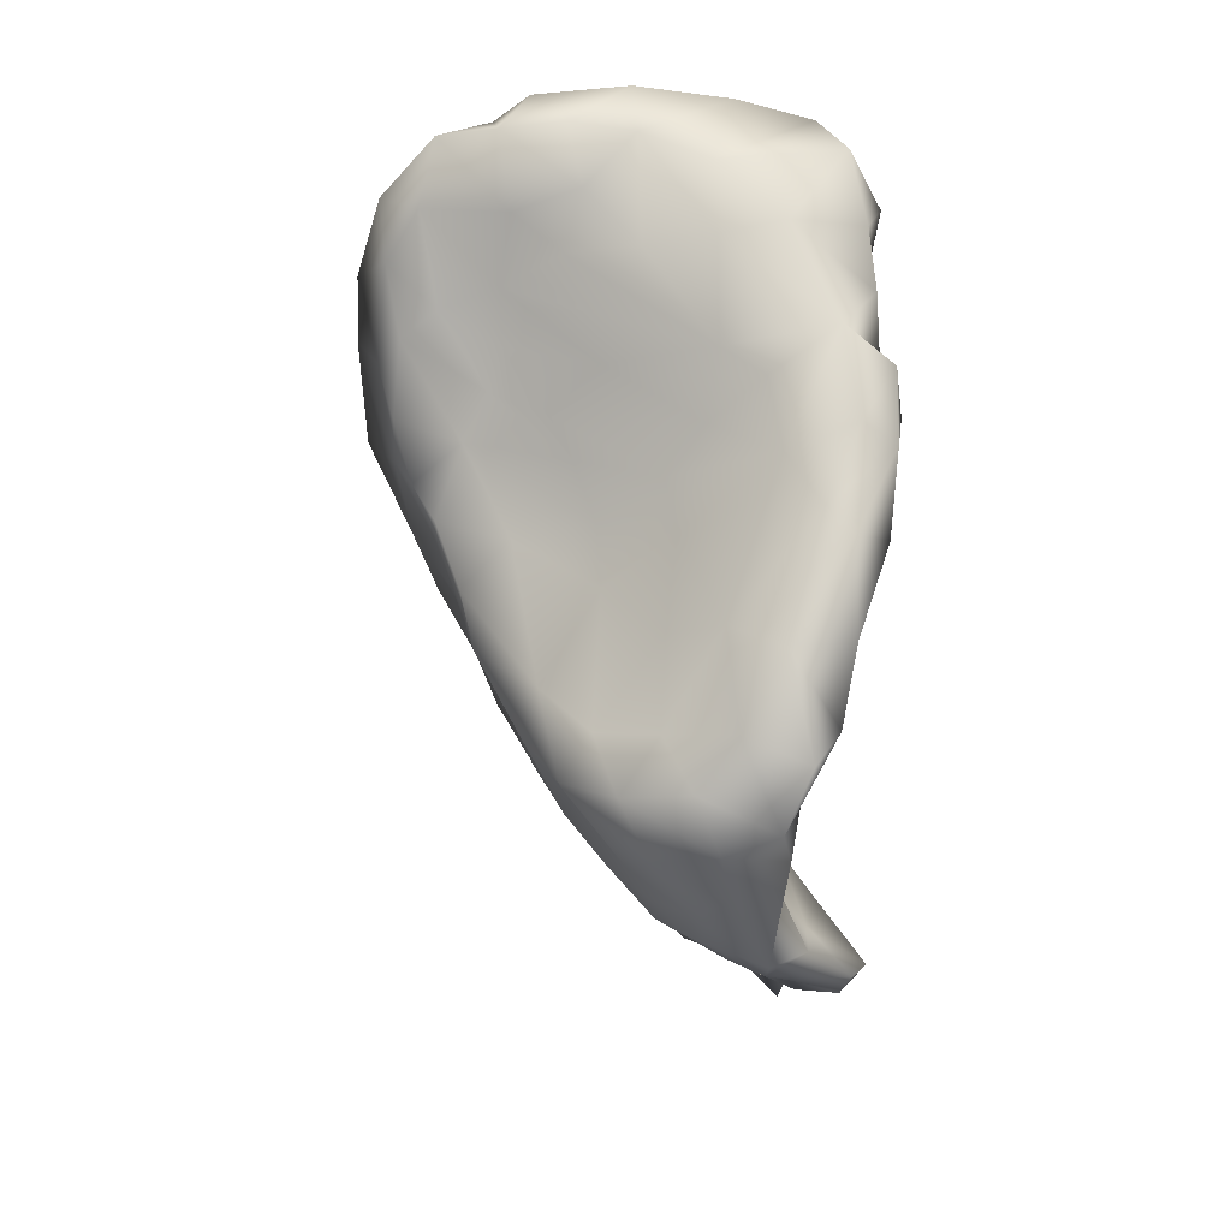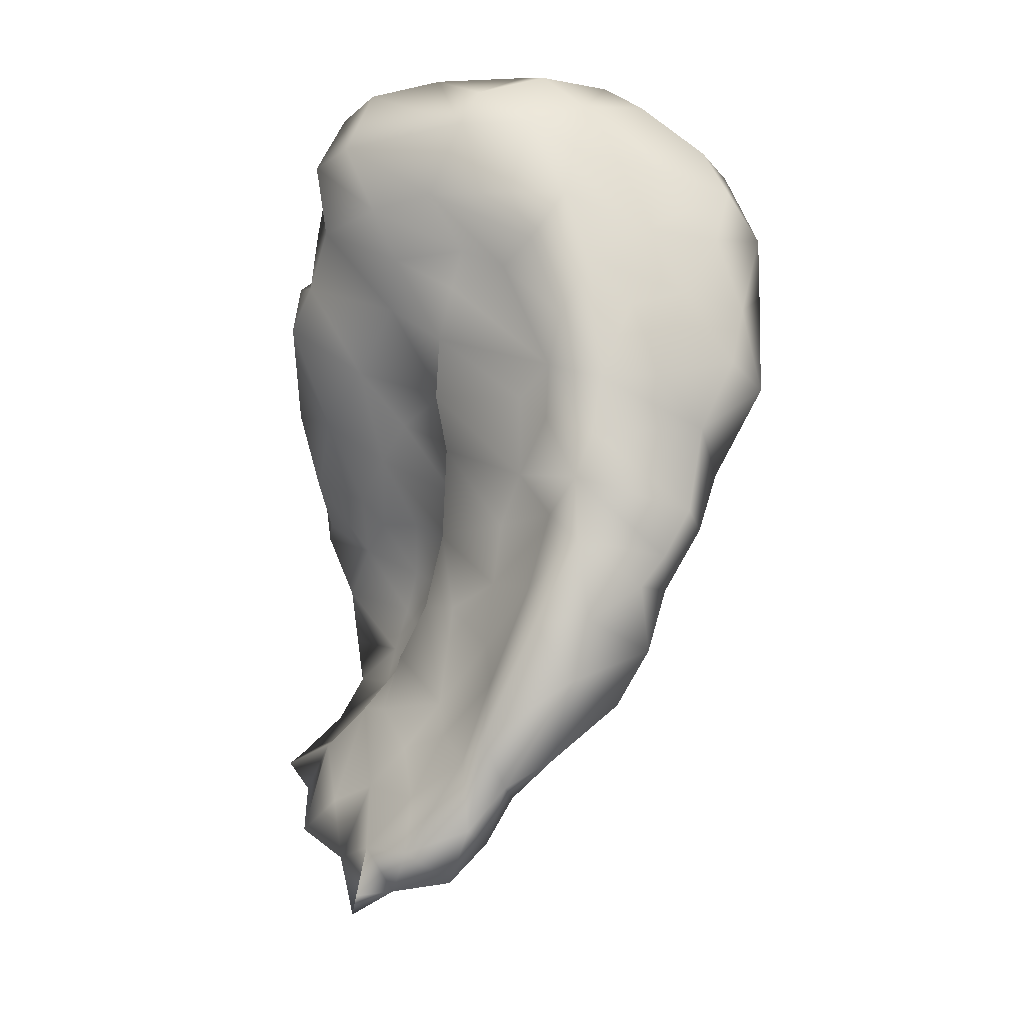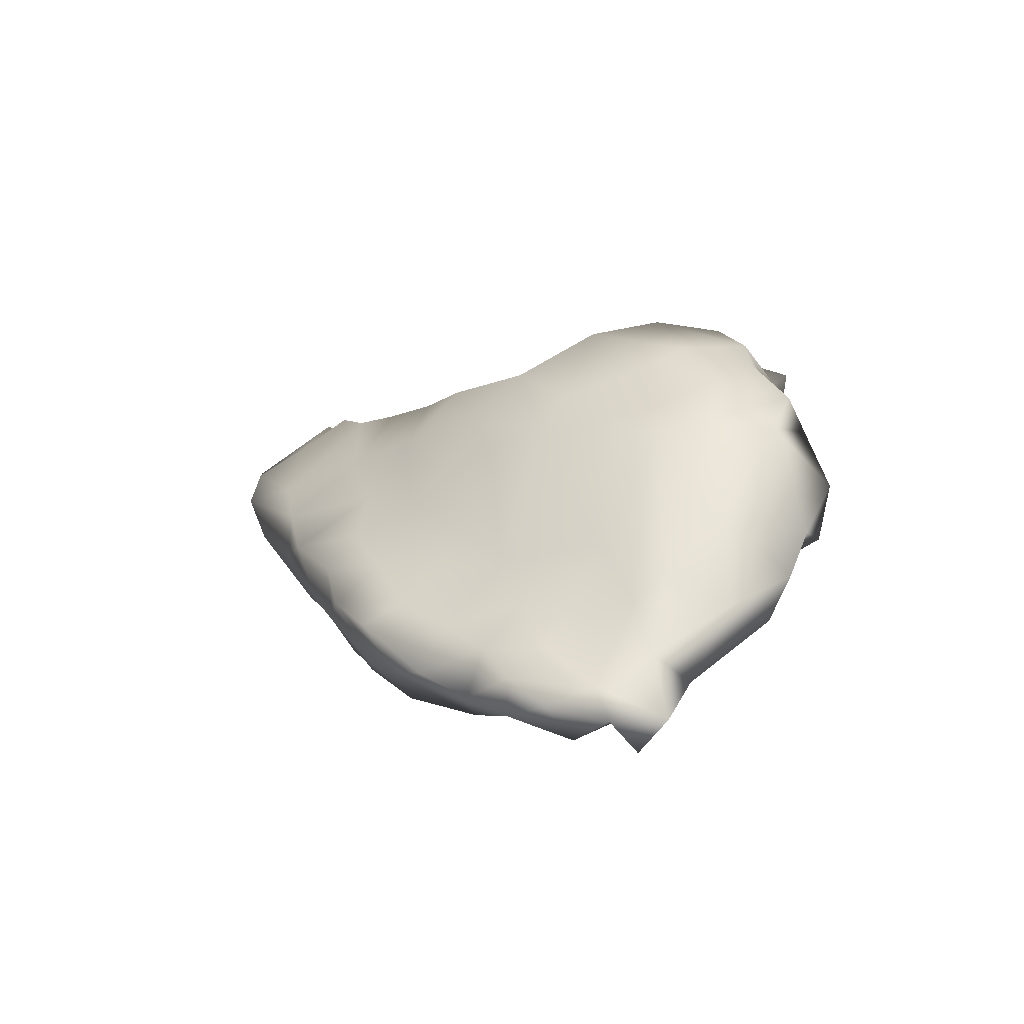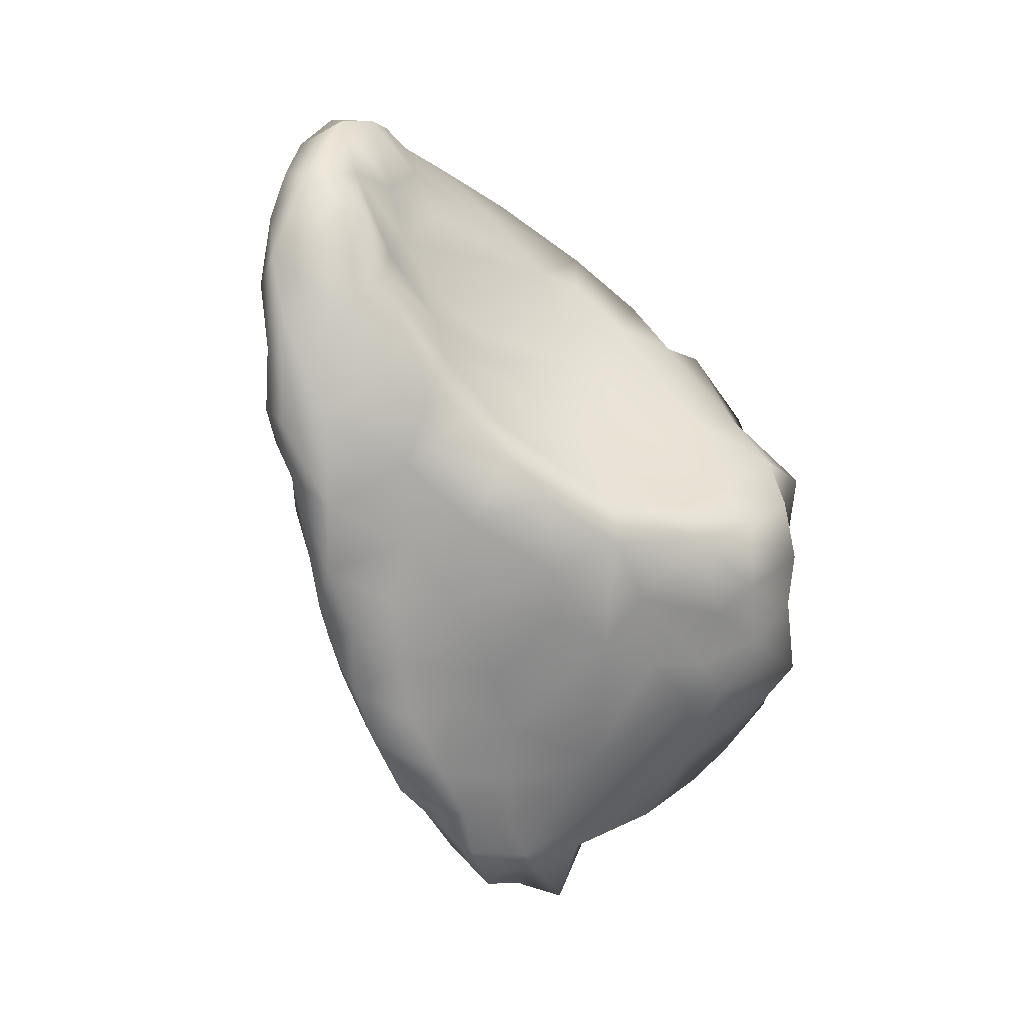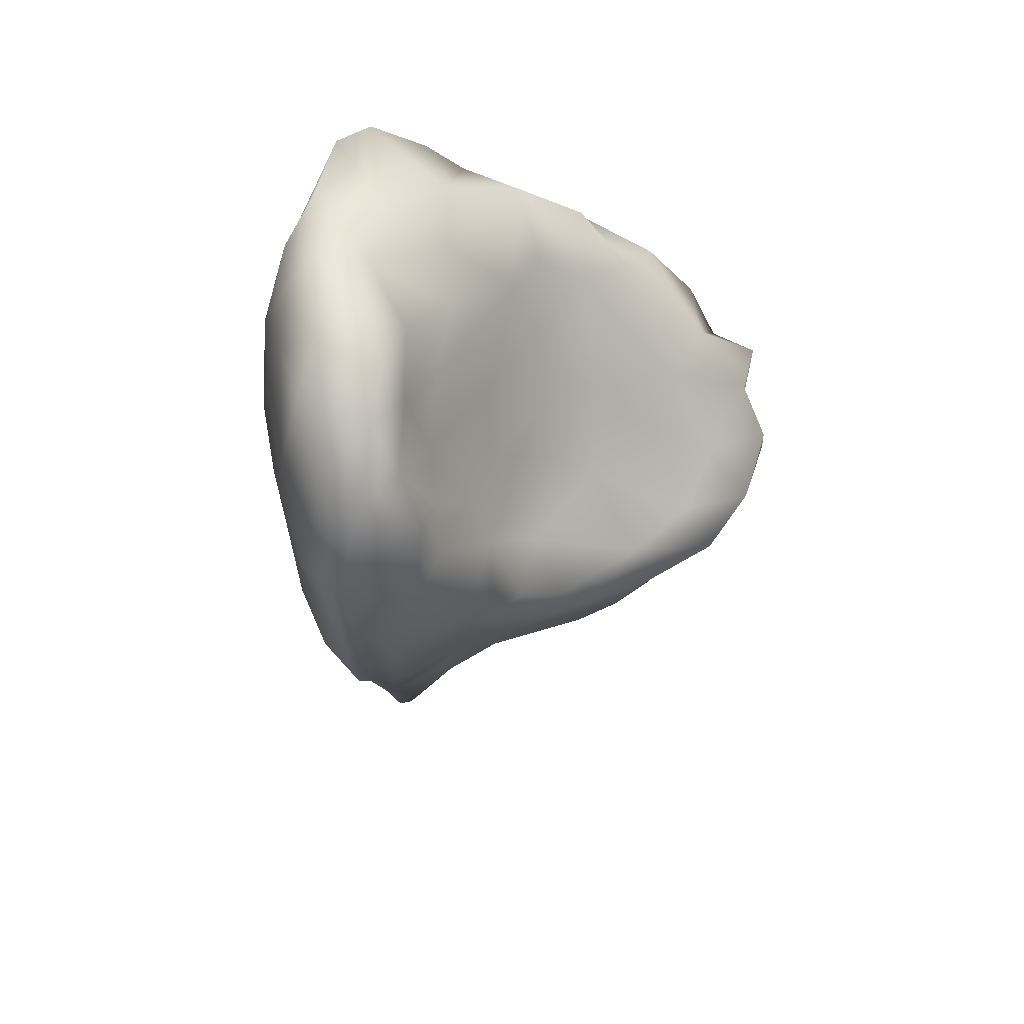
<metadata>
{"format":"obj","ext":"obj","renderer":"f3d","projection":"perspective","resolution":1024,"background":"white","views":[{"elev":31.9,"azim":118.1,"up":"+Y"},{"elev":-20.0,"azim":-70.2,"up":"+Y"},{"elev":-75.9,"azim":82.4,"up":"+Y"},{"elev":-2.5,"azim":42.4,"up":"+Y"},{"elev":56.7,"azim":21.5,"up":"+Y"}]}
</metadata>
<code>
v 2.807 4.416 3.41
v 2.773 4.503 3.377
v 2.832 4.609 3.491
v 2.766 4.672 3.277
v 2.793 4.679 3.019
v 2.821 4.251 3.464
v 2.807 4.5 3.479
v 2.802 4.546 3.2
v 2.798 4.666 3.413
v 2.796 4.753 3.305
v 2.819 4.811 3.209
v 2.835 4.364 3.524
v 2.847 4.385 3.339
v 2.844 4.433 3.253
v 2.82 4.544 3.07
v 2.854 4.124 3.533
v 2.897 4.833 3.36
v 2.889 3.818 3.471
v 2.901 4.078 3.406
v 2.877 4.176 3.42
v 2.883 4.375 3.217
v 2.856 4.443 3.107
v 2.901 4.555 2.929
v 2.844 4.678 2.93
v 2.795 4.79 3.074
v 2.892 3.666 3.386
v 2.853 4.015 3.515
v 2.884 4.282 3.586
v 2.954 4.748 3.595
v 2.858 4.799 3.42
v 2.917 4.285 3.178
v 2.954 4.385 3.057
v 2.904 4.448 3.617
v 2.873 4.723 3.502
v 2.972 3.571 3.426
v 2.932 3.891 3.402
v 2.933 4.14 3.342
v 2.951 4.319 3.671
v 2.961 4.591 2.882
v 2.827 4.766 2.998
v 2.945 3.468 3.263
v 3.004 3.753 3.558
v 2.941 3.752 3.356
v 2.858 3.932 3.478
v 2.957 4.466 2.871
v 2.905 4.675 2.926
v 2.987 4.697 3.029
v 2.961 4.811 3.517
v 3.002 3.447 3.203
v 3.012 3.595 3.253
v 2.949 3.68 3.473
v 3.04 3.68 3.235
v 2.966 3.994 3.33
v 3.028 4.066 3.68
v 2.958 4.18 3.156
v 3.016 4.206 3.145
v 2.923 4.582 3.629
v 2.955 4.759 3.181
v 3.016 3.912 3.273
v 3.003 4.081 3.162
v 2.921 4.144 3.629
v 3.027 4.195 3.746
v 2.991 4.444 3.731
v 3.039 4.569 3.747
v 3.007 3.207 2.988
v 2.99 3.277 3.095
v 3.039 3.392 3.083
v 3.069 3.646 3.551
v 3.039 3.803 3.248
v 3.043 3.909 3.646
v 3.034 4.669 3.133
v 2.967 4.786 3.313
v 3.047 3.305 2.989
v 3.061 3.23 3.155
v 3.005 3.313 3.212
v 3.003 3.388 3.287
v 3.022 3.44 3.375
v 3.022 3.814 3.601
v 3.065 4.122 3.137
v 3.048 4.3 2.948
v 3.03 4.663 3.701
v 3.018 4.803 3.417
v 3.099 4.768 3.619
v 3.074 4.791 3.513
v 3.052 3.219 3.043
v 3.09 3.285 3.07
v 3.091 3.78 3.144
v 3.01 4.404 2.808
v 3.131 4.423 2.763
v 3.022 4.501 2.816
v 3.053 4.71 3.369
v 3.081 3.185 2.948
v 3.078 3.303 3.222
v 3.098 3.39 3.267
v 3.075 3.518 3.133
v 3.103 3.481 3.339
v 3.063 3.544 3.488
v 3.113 3.593 3.11
v 3.059 3.921 3.133
v 3.101 3.886 3.65
v 3.051 4.312 3.763
v 3.096 4.66 3.48
v 3.113 3.302 2.906
v 3.109 4.164 3.78
v 3.179 4.476 2.808
v 3.118 3.509 3.035
v 3.108 3.586 3.425
v 3.13 4.006 3.678
v 3.081 4.586 2.888
v 3.086 4.646 3.242
v 3.111 4.614 3.372
v 3.114 4.645 3.725
v 3.096 3.771 3.579
v 3.151 4.043 3.121
v 3.119 4.2 3.019
v 3.147 4.162 3.702
v 3.118 4.365 3.784
v 3.096 4.481 3.791
v 3.14 4.527 3.075
v 3.139 4.542 3.479
v 3.122 3.362 3.157
v 3.149 3.603 2.975
v 3.142 3.707 3.011
v 3.113 3.796 3.077
v 3.168 4.462 3.275
v 3.148 4.658 3.625
v 3.243 3.365 2.846
v 3.139 3.445 2.953
v 3.136 3.7 3.48
v 3.155 3.824 3.533
v 3.235 4.088 3.567
v 3.162 4.146 2.954
v 3.175 4.453 3.455
v 3.203 4.574 3.66
v 3.197 3.365 3.028
v 3.189 3.433 2.854
v 3.168 3.458 3.209
v 3.206 3.94 3.524
v 3.159 4.507 2.98
v 3.189 4.502 3.572
v 3.156 3.301 2.978
v 3.224 3.559 2.819
v 3.232 3.673 3.32
v 3.163 3.621 3.364
v 3.216 3.96 3.1
v 3.175 4.248 2.821
v 3.211 4.37 3.348
v 3.209 4.382 3.463
v 3.19 4.376 3.696
v 3.249 4.332 3.114
v 3.226 4.453 3.625
v 3.211 3.566 3.249
v 3.191 3.621 2.915
v 3.238 3.815 3.431
v 3.203 4.293 2.739
v 3.233 4.311 3.292
v 3.19 4.413 3.071
v 3.227 4.419 2.917
v 3.217 3.386 2.775
v 3.283 3.417 2.962
v 3.265 4.032 2.99
v 3.256 4.305 3.49
v 3.277 4.327 3.611
v 3.291 3.435 2.742
v 3.272 3.782 3.009
v 3.285 4.377 2.818
v 3.288 3.498 3.082
v 3.335 3.556 2.681
v 3.265 3.886 3.055
v 3.276 4.046 2.91
v 3.302 4.173 3.372
v 3.328 4.186 3.504
v 3.279 4.234 3.224
v 3.297 4.225 3.568
v 3.309 4.275 3.059
v 3.427 3.602 2.669
v 3.377 3.789 3.297
v 3.418 3.81 2.882
v 3.352 3.953 2.956
v 3.281 4.109 2.857
v 3.371 3.493 2.871
v 3.306 3.978 3.466
v 3.3 4.167 2.742
v 3.419 4.159 3.022
v 3.311 4.357 2.754
v 3.357 3.503 2.714
v 3.218 3.375 3.017
v 3.393 3.887 2.92
v 3.429 4.022 3.372
v 3.378 4.1 3.429
v 3.423 4.207 2.916
v 3.474 3.628 3.008
v 3.343 3.604 2.79
v 3.362 3.721 2.89
v 3.393 3.884 3.328
v 3.35 4.159 3.176
v 3.428 3.746 3.205
v 3.435 3.955 2.768
v 3.354 4.02 2.841
v 3.393 4.222 2.708
v 3.444 4.212 2.8
v 3.467 3.7 3.103
v 3.391 4.104 2.733
v 3.452 4.095 2.702
v 3.486 3.831 3.162
v 3.466 4.017 3.23
v 3.532 4.013 3.093
v 3.504 3.692 2.717
v 3.48 3.77 2.78
v 3.503 3.639 2.927
v 3.496 3.941 3.254
v 3.542 4.083 2.706
v 3.557 4.112 2.825
v 3.516 3.625 2.784
v 3.512 3.699 3.001
v 3.545 3.937 2.75
v 3.565 3.688 2.757
v 3.536 4.053 2.969
v 3.568 3.745 2.9
v 3.515 3.87 2.749
v 3.568 3.799 3.014
v 3.631 3.982 2.996
v 3.623 4.026 2.866
v 3.596 3.822 2.817
v 3.616 3.918 2.822
v 3.595 3.947 3.121
v 3.606 3.854 2.951
f 2 9 4
f 11 4 10
f 4 11 25
f 2 1 7
f 2 8 1
f 7 9 2
f 7 3 9
f 4 5 8
f 4 8 2
f 25 5 4
f 9 10 4
f 40 5 25
f 13 6 1
f 7 1 6
f 6 12 7
f 13 1 8
f 13 8 14
f 5 15 8
f 15 5 24
f 24 5 40
f 9 3 34
f 16 6 20
f 6 16 12
f 22 14 15
f 12 33 7
f 8 15 14
f 9 34 30
f 30 10 9
f 11 10 17
f 16 20 27
f 14 22 21
f 15 23 22
f 40 46 24
f 17 10 30
f 18 44 36
f 19 44 27
f 20 19 27
f 13 20 6
f 28 12 16
f 13 21 20
f 21 13 14
f 28 38 12
f 15 24 23
f 3 7 33
f 3 33 57
f 57 34 3
f 27 54 16
f 37 19 20
f 31 20 21
f 22 32 31
f 22 31 21
f 33 12 38
f 22 23 32
f 23 24 46
f 17 72 11
f 26 51 18
f 18 43 26
f 43 18 36
f 61 28 16
f 31 37 20
f 61 38 28
f 23 46 39
f 57 29 34
f 40 47 46
f 58 40 25
f 58 25 11
f 48 30 34
f 50 41 26
f 26 41 35
f 18 78 44
f 53 44 19
f 36 44 53
f 54 61 16
f 56 31 32
f 39 45 23
f 29 48 34
f 11 72 58
f 51 26 35
f 26 43 50
f 51 42 18
f 78 70 44
f 70 27 44
f 70 54 27
f 19 37 53
f 37 55 53
f 31 55 37
f 31 56 55
f 33 38 63
f 23 45 32
f 58 47 40
f 17 82 72
f 48 17 30
f 41 76 35
f 76 77 35
f 42 78 18
f 36 69 43
f 55 60 53
f 61 62 38
f 39 109 45
f 39 46 47
f 81 29 57
f 82 17 48
f 49 66 75
f 41 49 75
f 41 75 76
f 50 49 41
f 43 52 50
f 42 51 68
f 43 69 52
f 36 59 69
f 53 59 36
f 60 59 53
f 55 56 60
f 61 54 62
f 45 90 88
f 109 90 45
f 33 64 57
f 33 63 64
f 81 57 64
f 81 83 29
f 71 58 72
f 74 75 66
f 49 67 66
f 49 95 67
f 50 95 49
f 35 77 97
f 68 51 35
f 56 79 60
f 38 62 101
f 32 80 56
f 45 80 32
f 45 88 80
f 101 63 38
f 71 47 58
f 112 83 81
f 84 82 48
f 85 74 66
f 73 65 85
f 66 73 85
f 66 67 73
f 97 68 35
f 60 79 99
f 60 99 59
f 115 79 56
f 56 80 115
f 118 63 101
f 47 109 39
f 110 71 72
f 72 91 110
f 91 72 82
f 83 84 29
f 29 84 48
f 91 82 84
f 92 85 65
f 65 73 92
f 74 85 86
f 75 74 93
f 77 76 94
f 50 52 95
f 52 69 87
f 42 113 78
f 99 69 59
f 79 114 99
f 104 101 62
f 88 146 80
f 88 90 89
f 109 47 71
f 73 103 92
f 93 76 75
f 121 94 93
f 94 76 93
f 96 97 77
f 95 52 98
f 87 98 52
f 113 42 68
f 100 78 113
f 99 124 87
f 99 87 69
f 100 54 70
f 104 62 54
f 105 89 90
f 63 118 64
f 112 81 64
f 111 110 91
f 102 91 84
f 92 86 85
f 93 74 86
f 67 128 73
f 73 128 103
f 77 94 96
f 106 128 67
f 95 106 67
f 106 95 98
f 107 97 96
f 107 68 97
f 68 129 113
f 100 70 78
f 145 99 114
f 108 54 100
f 108 104 54
f 104 117 101
f 88 155 146
f 117 118 101
f 109 119 139
f 112 64 118
f 109 71 119
f 119 71 110
f 111 91 102
f 84 83 102
f 121 93 86
f 129 68 107
f 104 108 116
f 79 115 114
f 115 80 132
f 105 90 109
f 111 119 110
f 111 120 119
f 102 120 111
f 120 102 126
f 126 102 83
f 141 187 86
f 86 187 167
f 137 94 121
f 96 94 137
f 128 106 122
f 96 144 107
f 98 122 106
f 123 122 98
f 144 129 107
f 124 123 98
f 87 124 98
f 130 113 129
f 130 100 113
f 145 124 99
f 117 104 116
f 117 116 149
f 88 89 155
f 141 92 103
f 141 86 92
f 135 141 187
f 128 136 103
f 123 124 169
f 100 130 138
f 138 108 100
f 80 146 132
f 120 133 125
f 118 117 149
f 118 149 134
f 134 112 118
f 125 119 120
f 126 112 134
f 126 83 112
f 103 127 141
f 135 187 141
f 153 136 128
f 96 152 144
f 152 143 144
f 122 153 128
f 169 124 145
f 131 116 108
f 115 132 114
f 125 133 147
f 139 119 157
f 157 119 125
f 109 139 158
f 133 120 140
f 140 120 126
f 140 126 134
f 136 159 103
f 159 127 103
f 167 121 86
f 121 167 137
f 136 153 142
f 152 96 137
f 122 123 165
f 165 123 169
f 154 130 129
f 138 131 108
f 116 174 163
f 149 116 163
f 125 147 157
f 147 133 148
f 140 148 133
f 105 109 158
f 193 142 153
f 153 122 165
f 144 143 129
f 138 130 154
f 116 131 174
f 183 146 155
f 147 148 156
f 89 185 155
f 157 158 139
f 151 148 140
f 140 134 151
f 134 149 151
f 141 160 187
f 159 142 164
f 136 142 159
f 137 167 152
f 167 197 152
f 143 154 129
f 132 161 145
f 132 145 114
f 132 170 161
f 132 180 170
f 150 156 173
f 162 156 148
f 150 147 156
f 150 158 157
f 150 157 147
f 151 162 148
f 166 89 105
f 163 151 149
f 166 105 158
f 160 141 127
f 164 142 186
f 152 177 143
f 153 165 194
f 182 131 138
f 158 150 175
f 162 151 163
f 89 166 185
f 186 142 168
f 145 161 169
f 170 179 161
f 132 146 180
f 146 183 180
f 171 173 162
f 173 175 150
f 173 156 162
f 164 127 159
f 154 182 138
f 200 183 155
f 172 171 162
f 172 162 174
f 162 163 174
f 127 164 181
f 142 193 168
f 194 165 178
f 165 169 179
f 161 179 169
f 190 131 182
f 172 174 131
f 175 173 196
f 191 166 158
f 191 158 175
f 191 175 184
f 181 164 186
f 160 127 181
f 176 168 193
f 194 193 153
f 197 177 152
f 165 188 178
f 143 177 154
f 154 177 195
f 170 199 179
f 180 183 199
f 199 183 203
f 172 190 171
f 196 173 171
f 165 179 188
f 154 195 182
f 179 199 188
f 189 190 182
f 170 180 199
f 172 131 190
f 200 203 183
f 184 175 196
f 200 155 185
f 160 192 187
f 192 202 167
f 185 166 201
f 201 166 191
f 168 176 186
f 187 192 167
f 202 197 167
f 193 194 208
f 195 189 182
f 171 206 196
f 190 206 171
f 185 201 200
f 192 160 181
f 209 194 178
f 177 197 195
f 199 198 188
f 204 198 199
f 203 204 199
f 200 204 203
f 214 181 186
f 181 210 192
f 176 193 208
f 197 211 195
f 198 178 188
f 206 190 189
f 194 209 208
f 202 205 197
f 205 211 197
f 206 207 196
f 196 207 184
f 186 176 214
f 220 209 178
f 198 220 178
f 216 198 204
f 211 189 195
f 211 206 189
f 218 184 207
f 200 201 204
f 210 181 214
f 192 210 215
f 202 192 215
f 205 202 215
f 198 216 220
f 213 201 191
f 208 214 176
f 226 211 205
f 218 191 184
f 201 212 204
f 210 214 217
f 214 208 217
f 217 219 210
f 215 210 219
f 209 217 208
f 204 212 216
f 213 191 218
f 212 201 213
f 221 215 219
f 220 217 209
f 221 205 215
f 221 226 205
f 226 207 206
f 212 213 216
f 217 224 219
f 217 220 224
f 219 227 221
f 226 206 211
f 216 213 223
f 218 223 213
f 224 227 219
f 220 225 224
f 216 225 220
f 221 227 226
f 223 225 216
f 223 218 222
f 222 218 207
f 224 225 227
f 227 222 226
f 226 222 207
f 227 225 222
f 225 223 222

</code>
